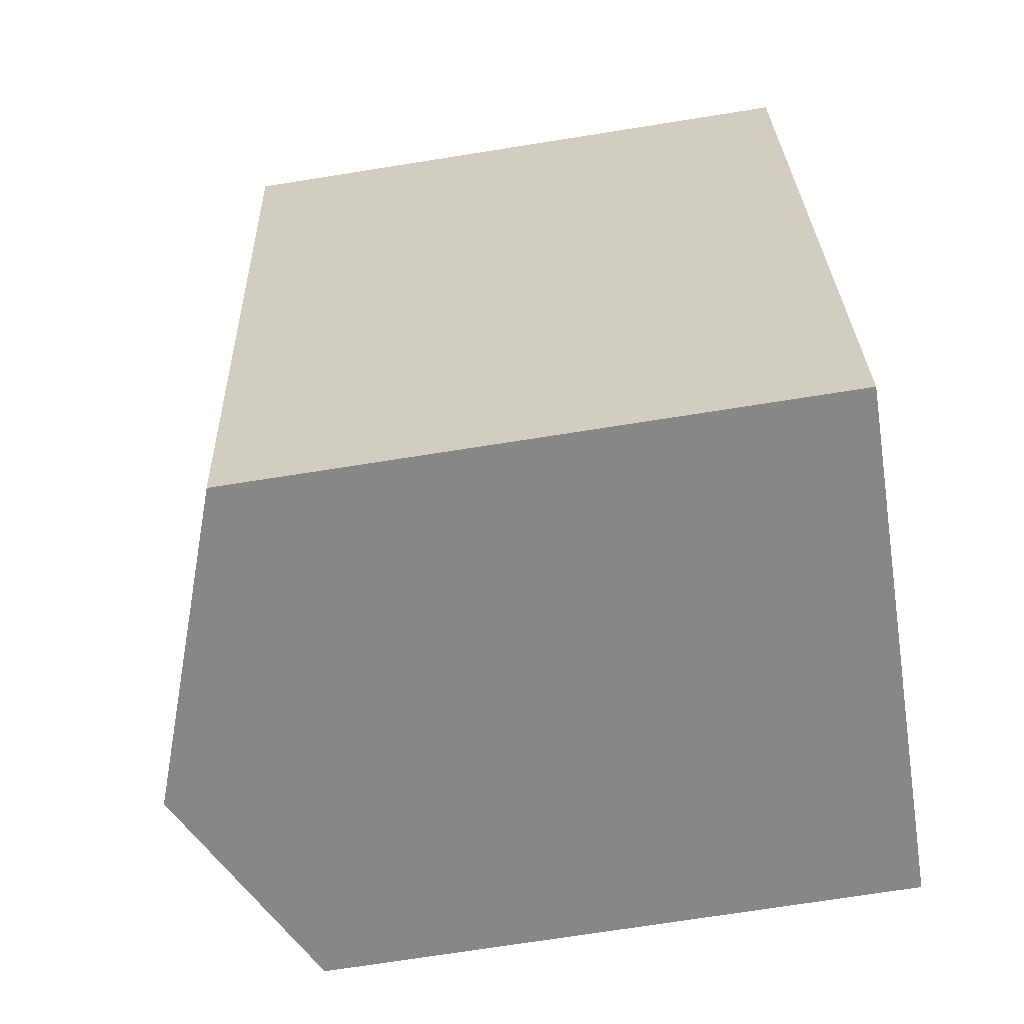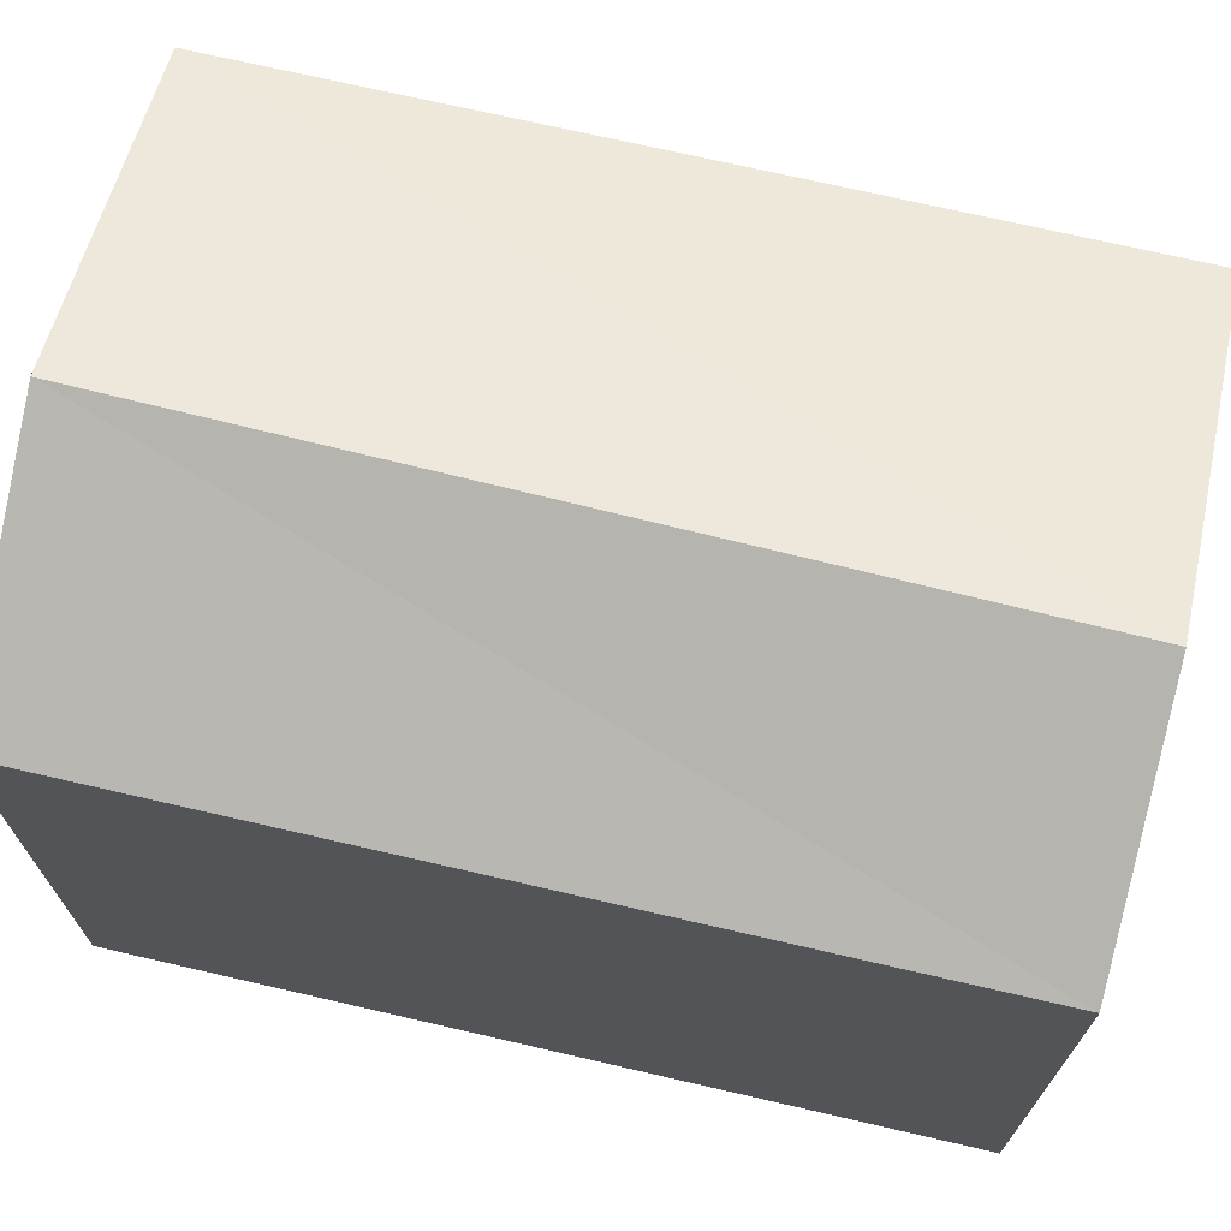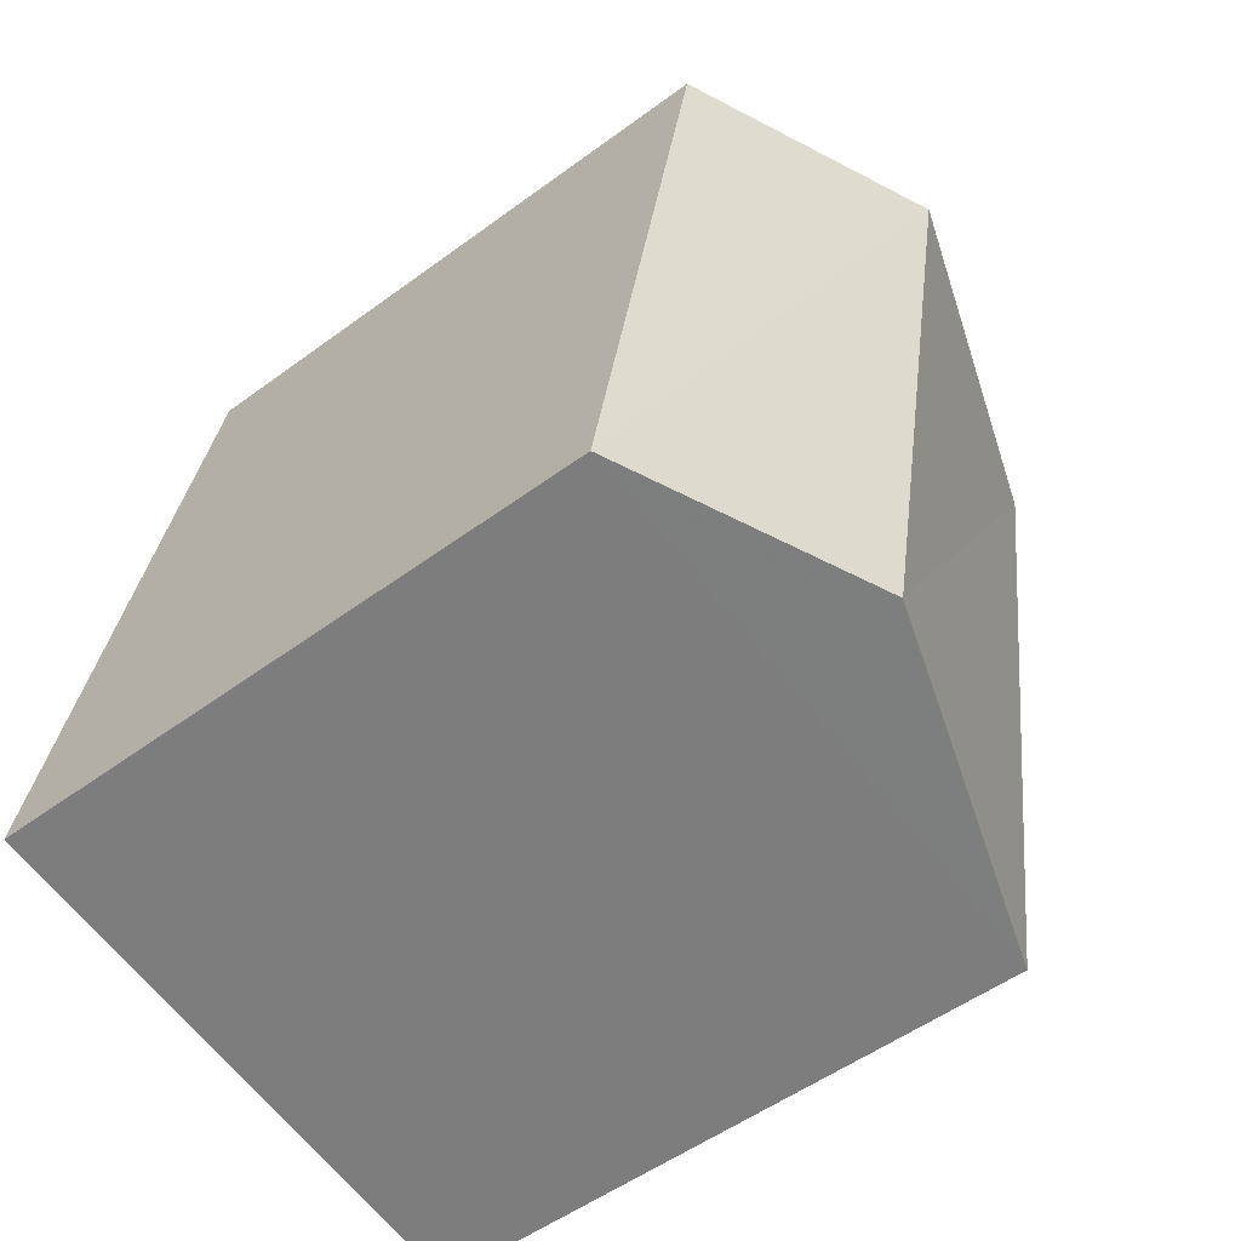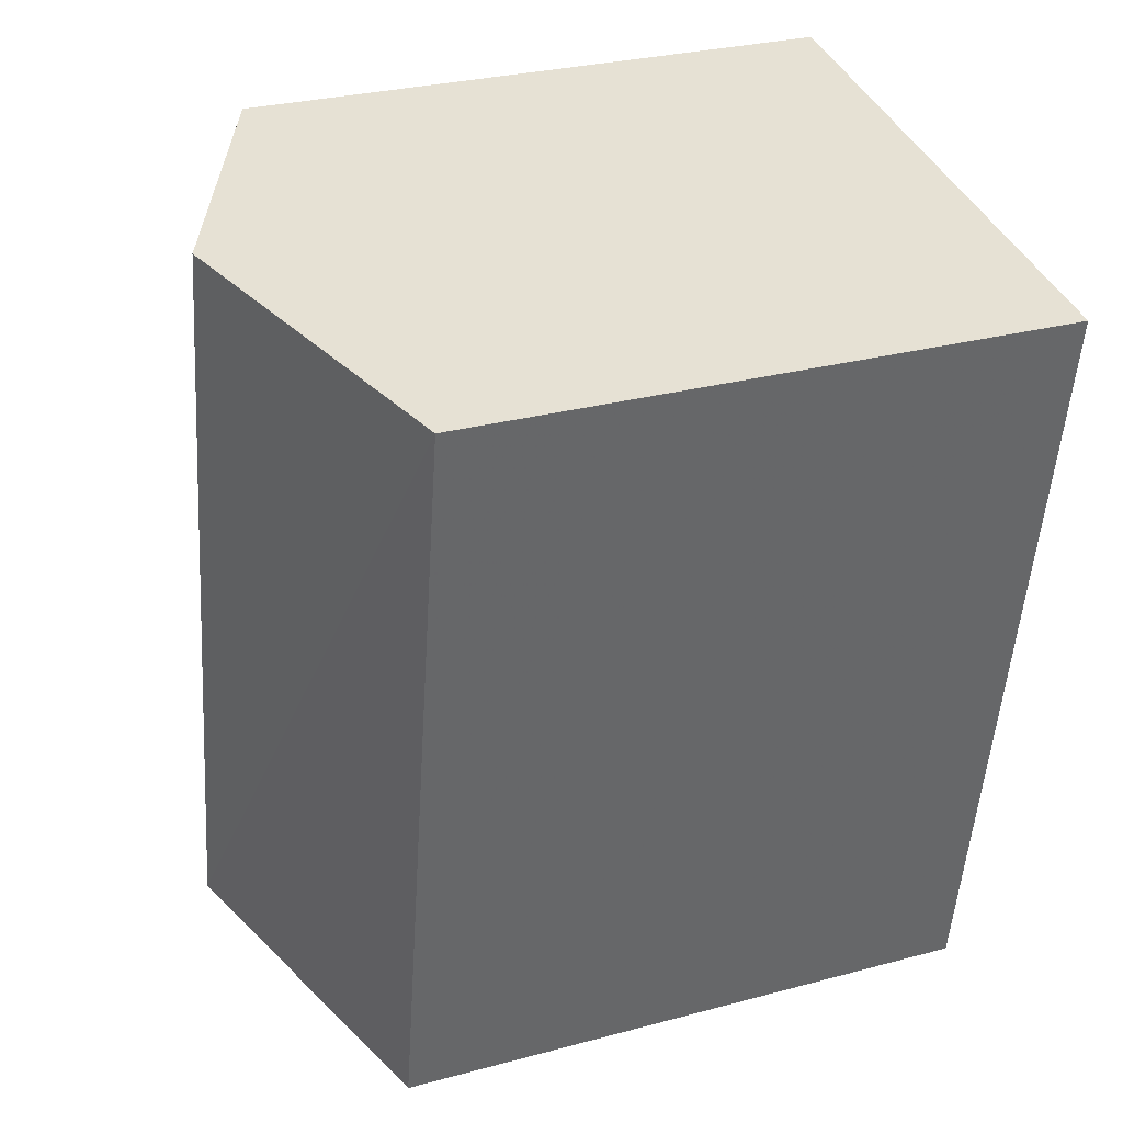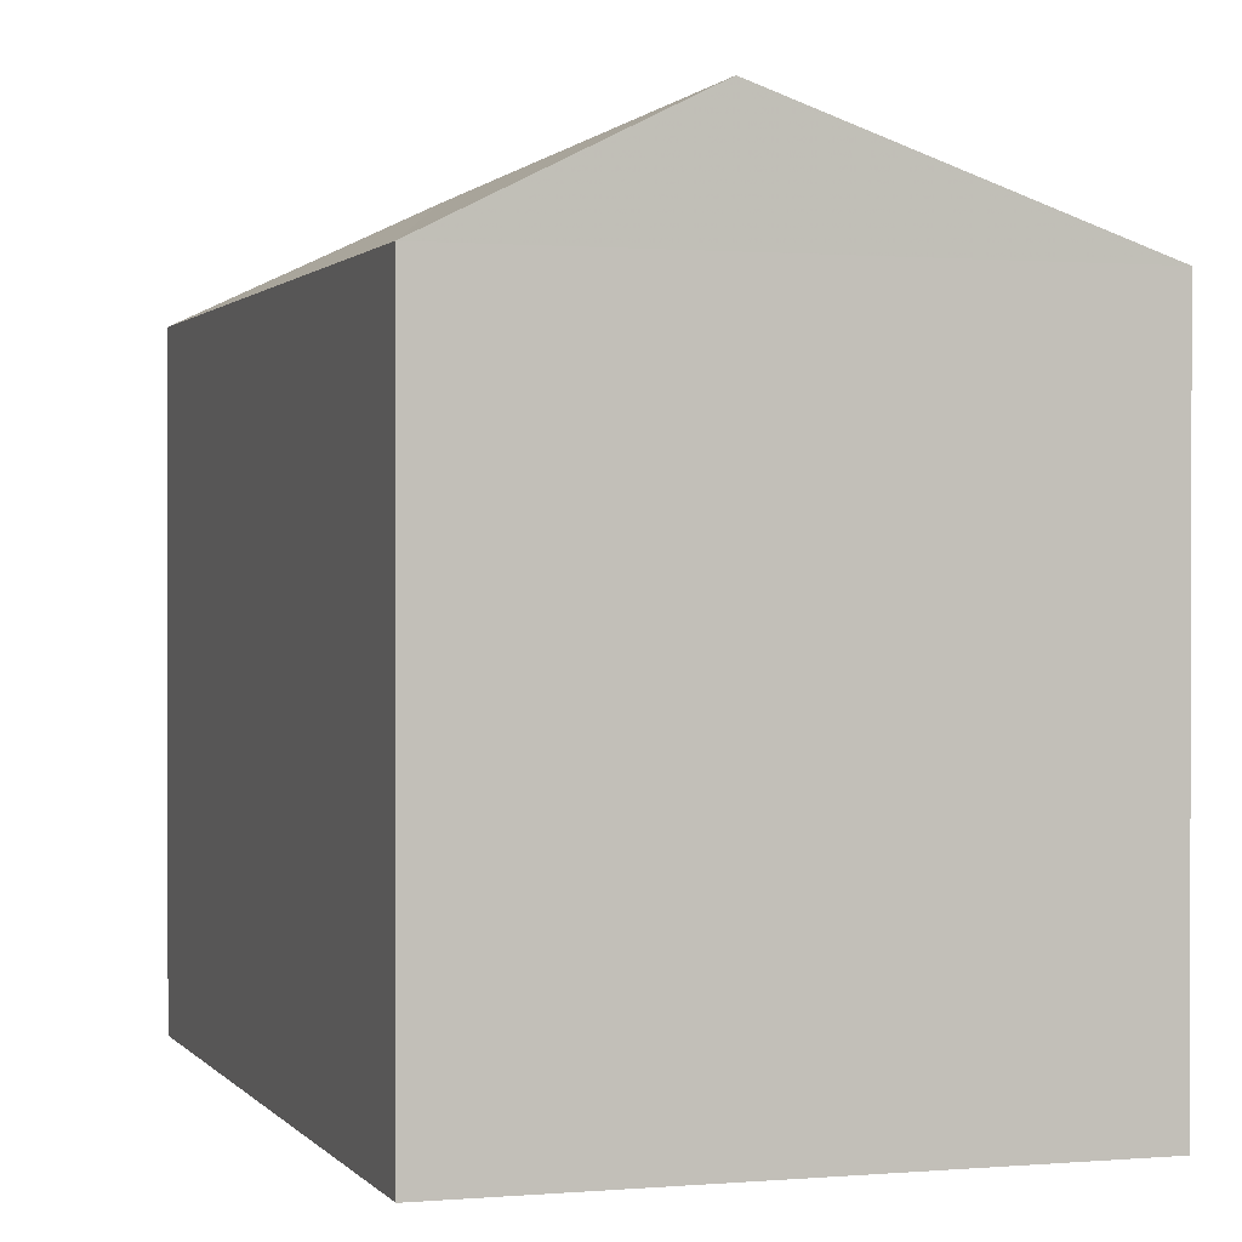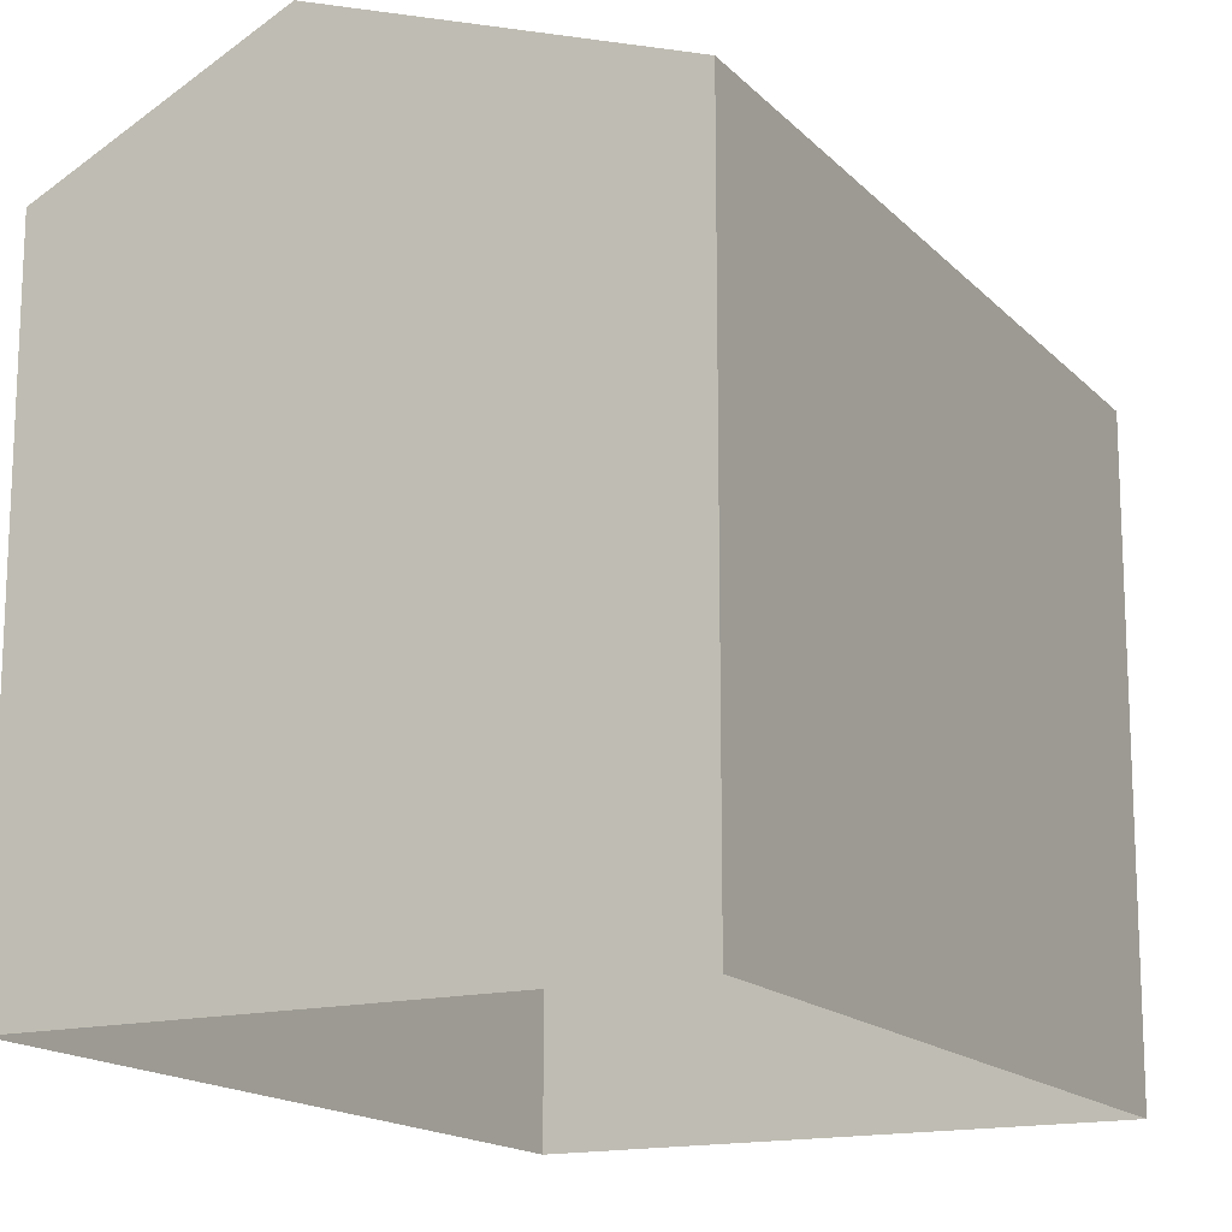
<metadata>
{"format":"obj","ext":"obj","renderer":"f3d","projection":"perspective","resolution":1024,"background":"white","views":[{"elev":-72.1,"azim":99.0,"up":"+Y"},{"elev":72.0,"azim":-87.0,"up":"+Z"},{"elev":-52.2,"azim":-51.4,"up":"+Y"},{"elev":28.9,"azim":68.2,"up":"+Y"},{"elev":0.9,"azim":-28.0,"up":"+Z"},{"elev":-15.7,"azim":17.4,"up":"+Z"}]}
</metadata>
<code>
v -7639 -3.763e+04 8.881
v -7640 -3.763e+04 8.211
v -7637 -3.763e+04 8.21
v -7638 -3.762e+04 8.881
v -7636 -3.763e+04 8.21
v -7640 -3.762e+04 8.212
v -7636 -3.763e+04 4.648
v -7640 -3.762e+04 4.649
v -7637 -3.763e+04 4.648
v -7640 -3.763e+04 4.649
f 9 10 8
f 7 9 8
f 1 2 3
f 4 5 6
f 5 7 8
f 6 5 8
f 3 9 7
f 5 3 7
f 3 10 9
f 3 2 10
f 2 8 10
f 2 6 8
f 2 4 6
f 1 4 2
f 4 1 5
f 5 1 3

</code>
